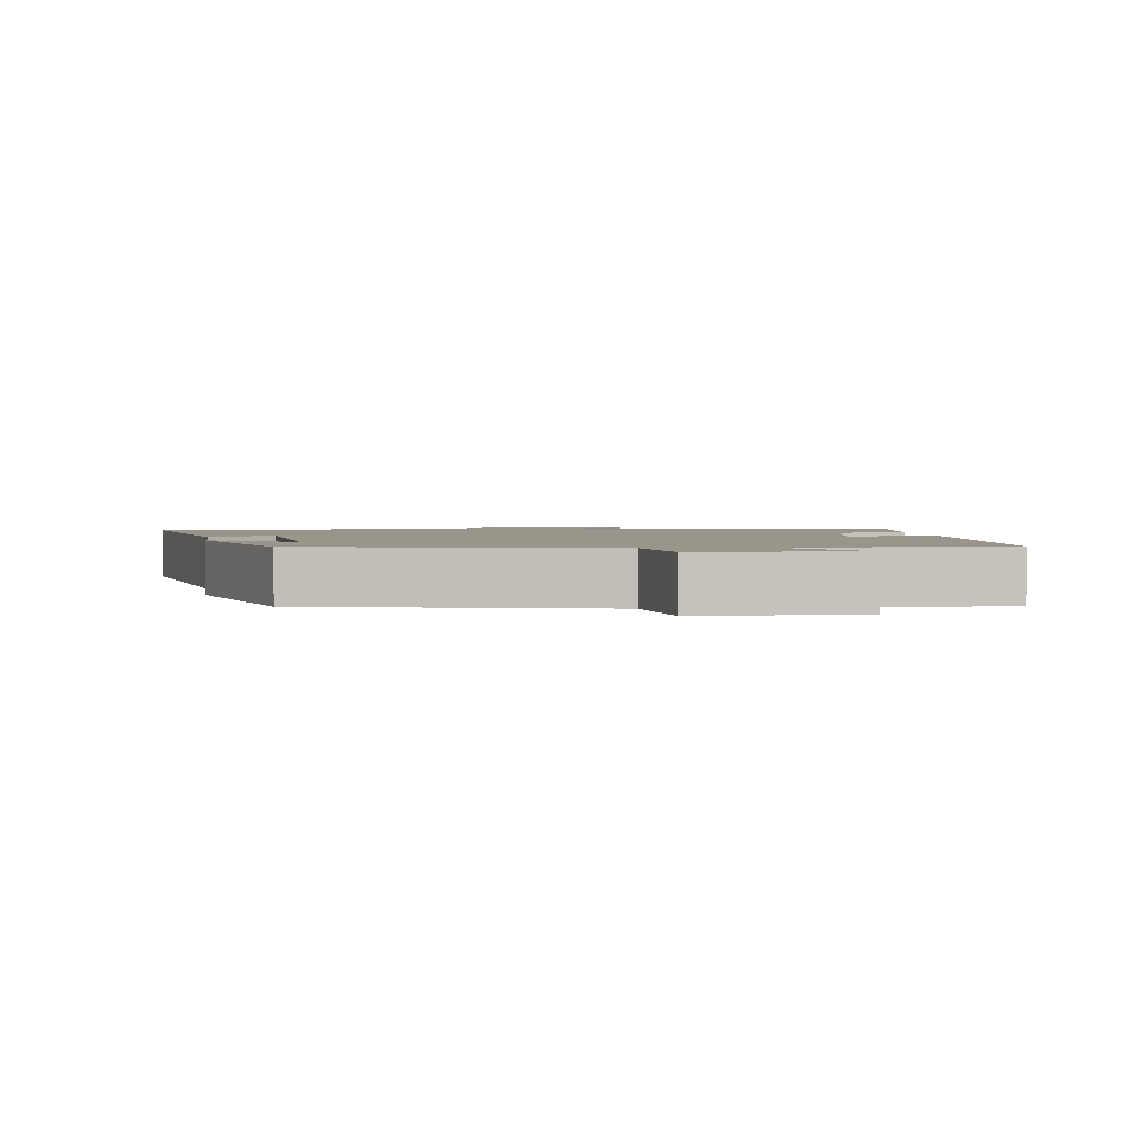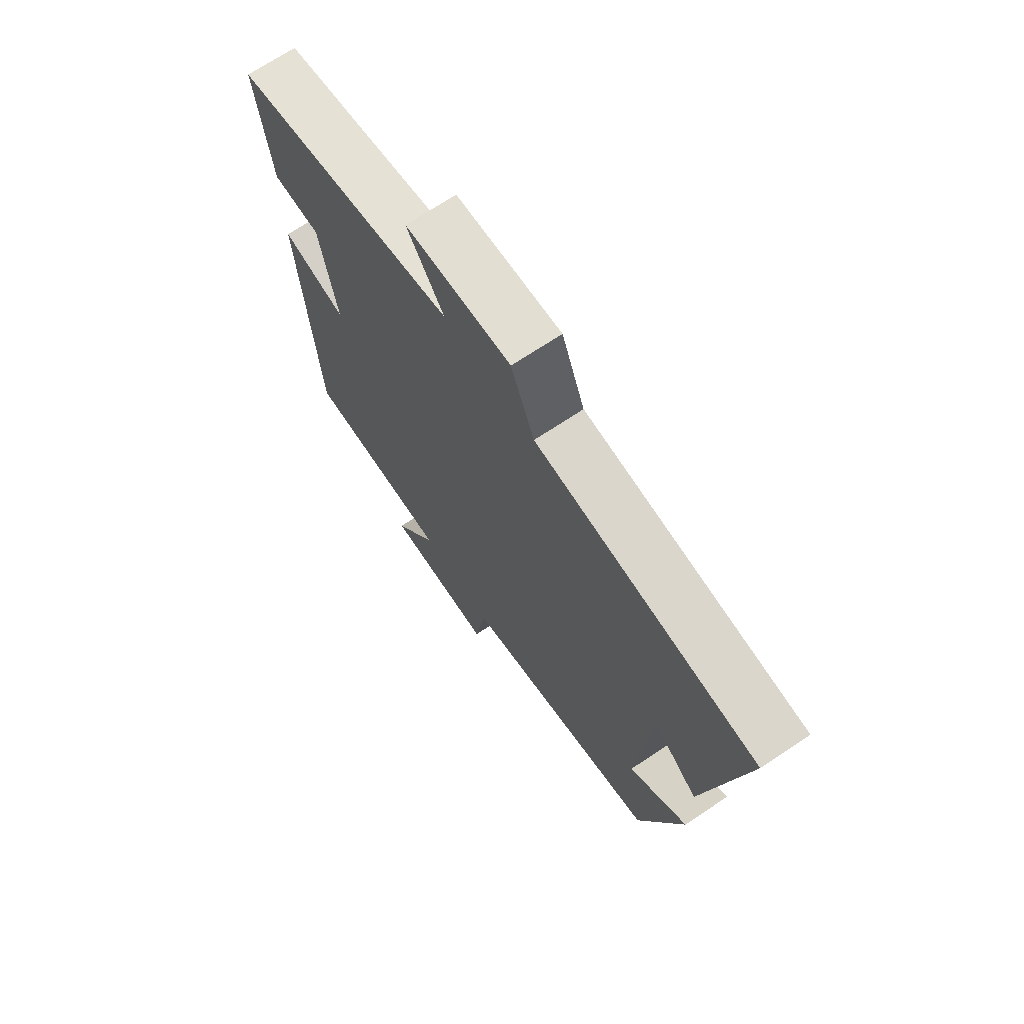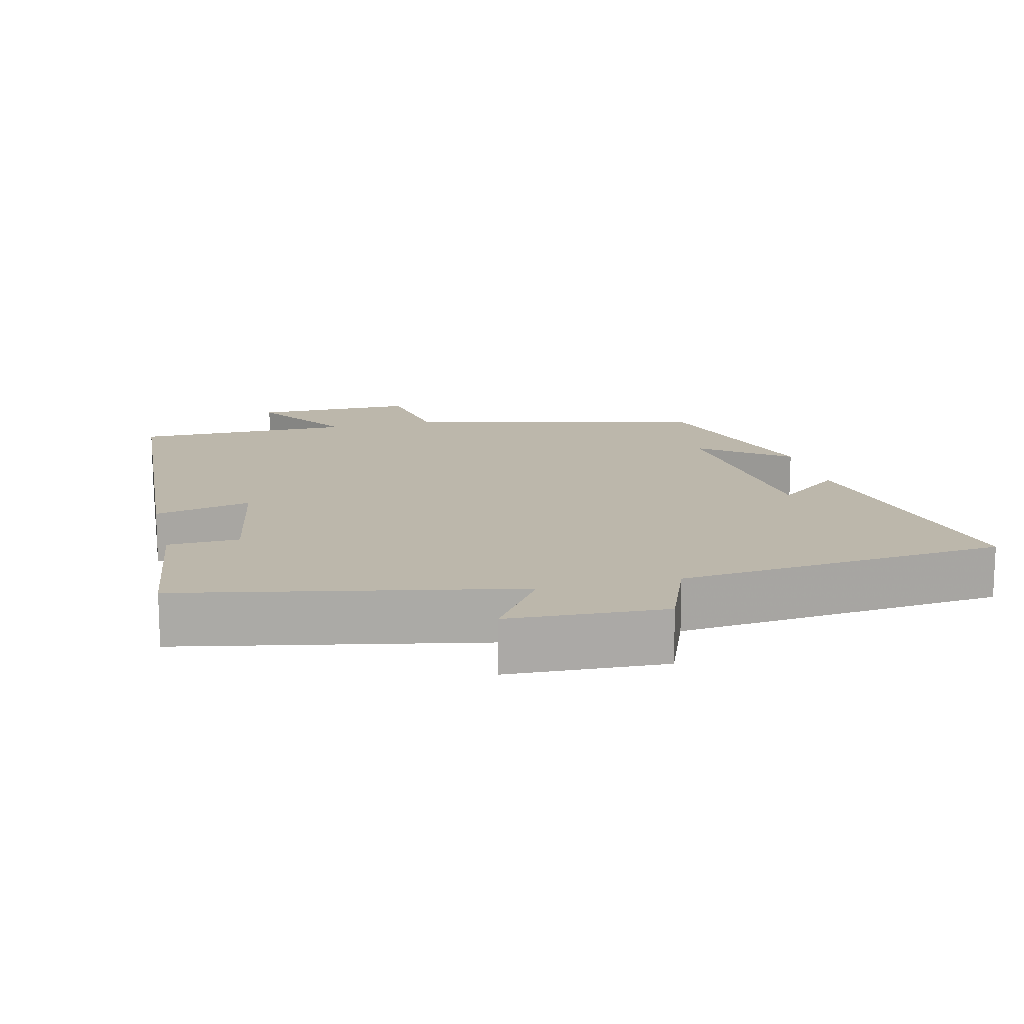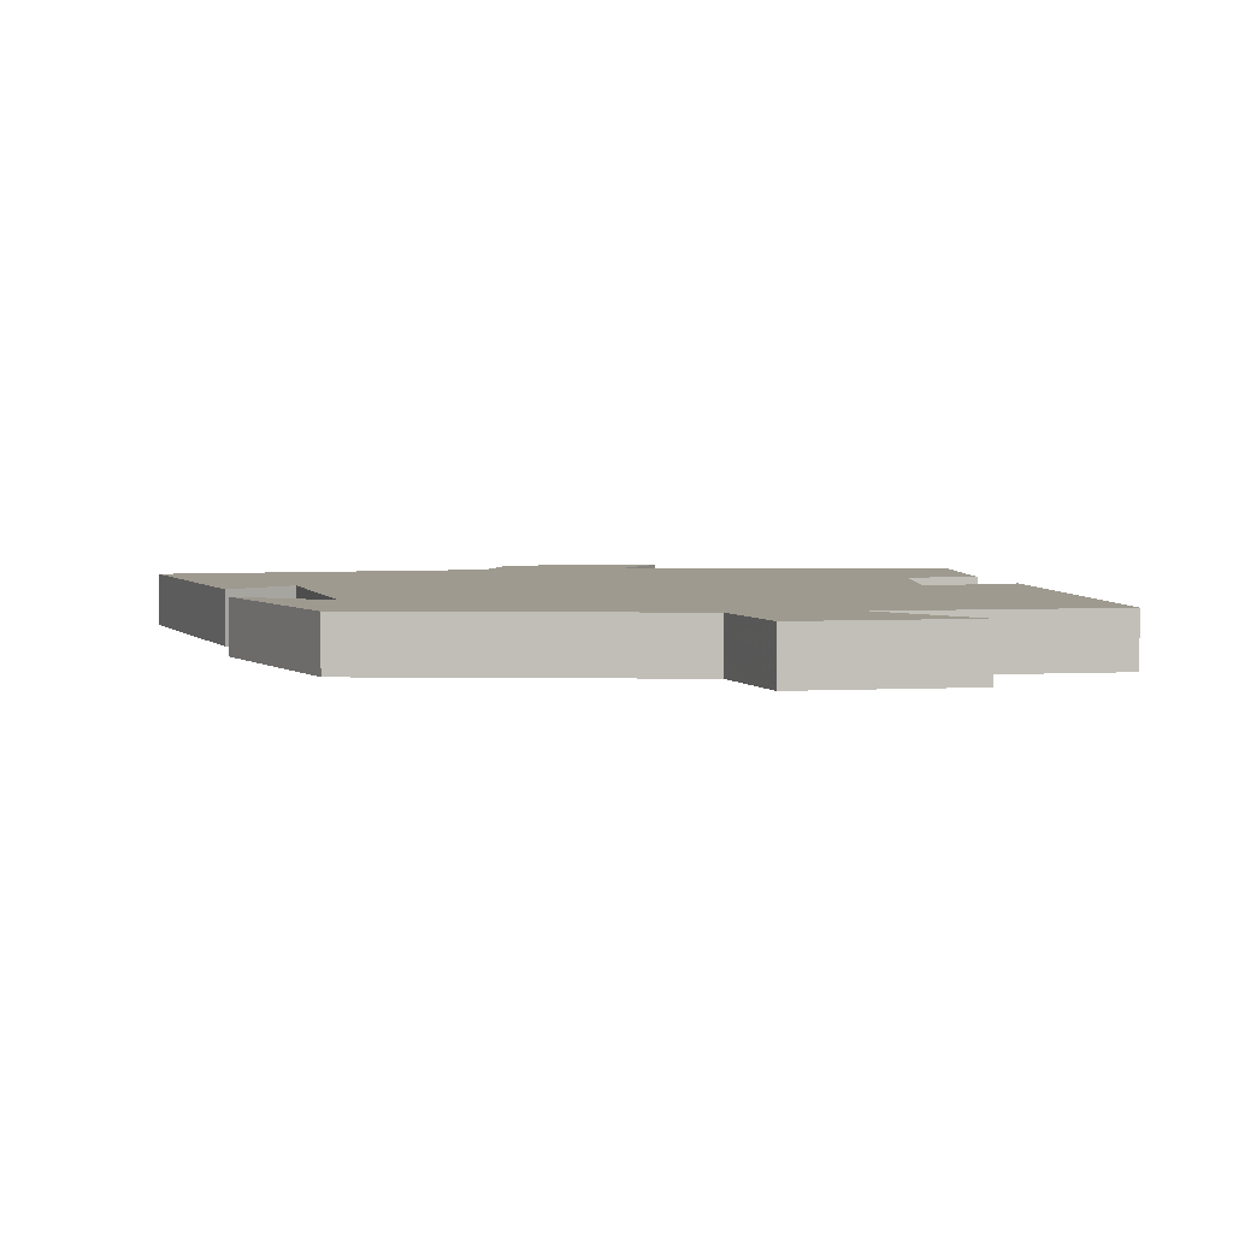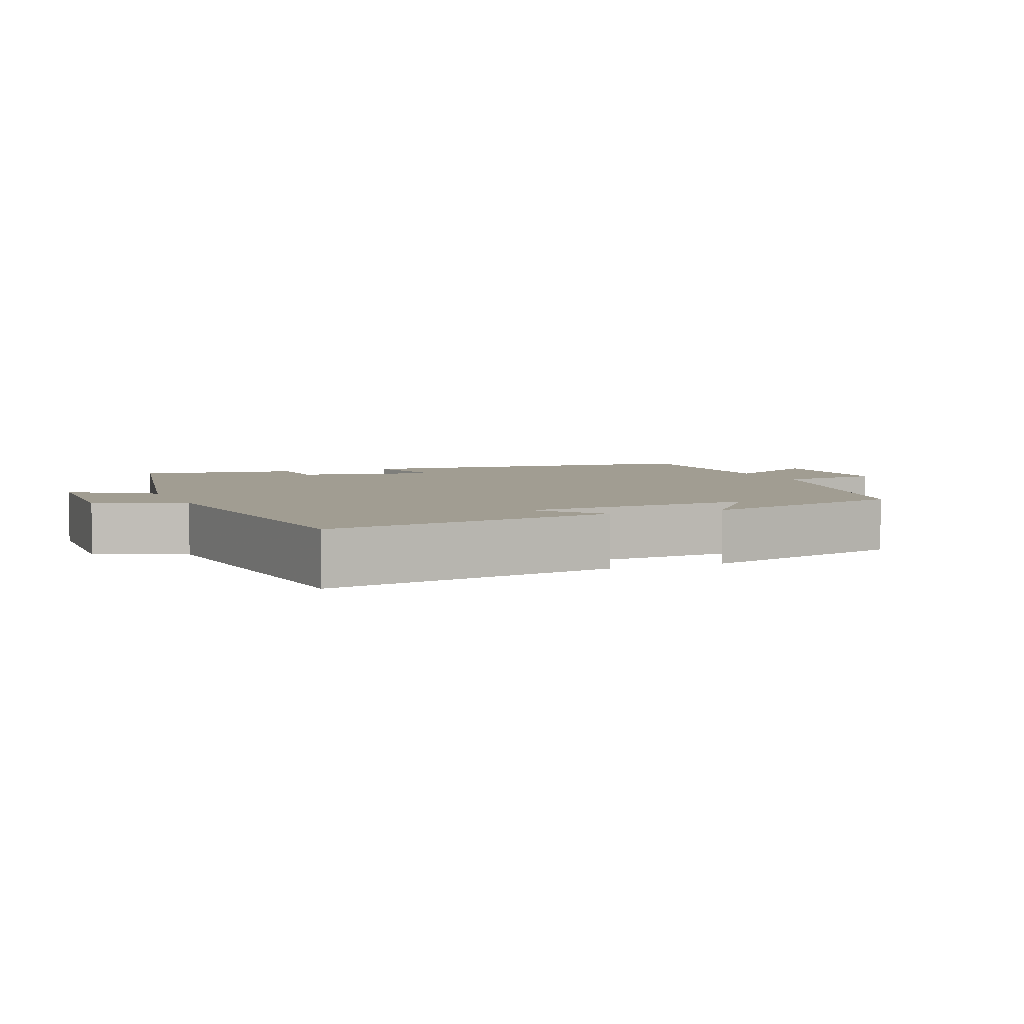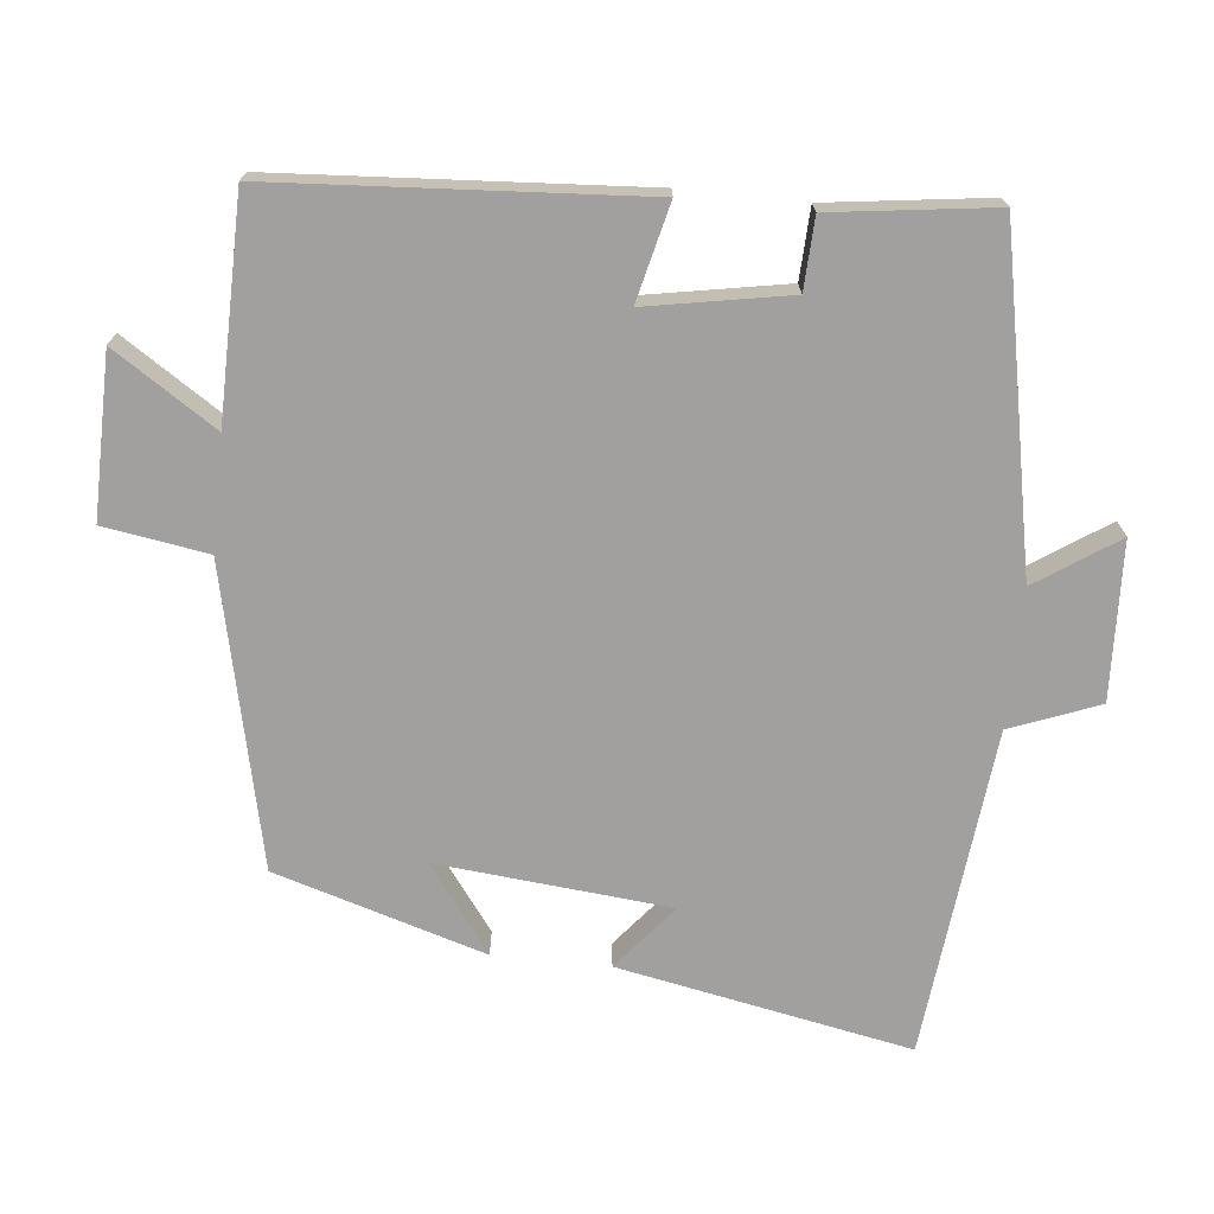
<metadata>
{"format":"obj","ext":"obj","renderer":"f3d","projection":"perspective","resolution":1024,"background":"white","views":[{"elev":2.1,"azim":173.2,"up":"+Y"},{"elev":69.6,"azim":56.2,"up":"+Z"},{"elev":14.5,"azim":-13.6,"up":"+Y"},{"elev":3.7,"azim":170.0,"up":"+Y"},{"elev":4.6,"azim":68.1,"up":"+Y"},{"elev":-71.8,"azim":-96.0,"up":"+Y"}]}
</metadata>
<code>
v 0.578 0.07 0.453
v 0.5 0.07 0.046
v 0.409 0.07 0.12
v 0.379 0.07 -0.204
v 0.5 0.07 -0.114
v 0.412 0.07 -0.406
v -0.004 0.07 -0.5
v -0.027 0.07 -0.645
v -0.253 0.07 -0.643
v -0.16 0.07 -0.5
v -0.466 0.07 -0.497
v -0.5 0.07 0.012
v -0.365 0.07 -0.02
v -0.401 0.07 0.178
v -0.5 0.07 0.182
v -0.53 0.07 0.408
v -0.068 0.07 0.5
v -0.144 0.07 0.613
v 0.074 0.07 0.623
v 0.122 0.07 0.5
v 0.578 0 0.453
v 0.5 0 0.046
v 0.409 0 0.12
v 0.379 0 -0.204
v 0.5 0 -0.114
v 0.412 0 -0.406
v -0.004 0 -0.5
v -0.027 0 -0.645
v -0.253 0 -0.643
v -0.16 0 -0.5
v -0.466 0 -0.497
v -0.5 0 0.012
v -0.365 0 -0.02
v -0.401 0 0.178
v -0.5 0 0.182
v -0.53 0 0.408
v -0.068 0 0.5
v -0.144 0 0.613
v 0.074 0 0.623
v 0.122 0 0.5
f 17 18 19 20
f 14 15 16 17
f 13 14 17 20
f 10 11 12 13
f 10 13 20 1
f 7 8 9 10
f 4 5 6 7
f 3 4 7 10
f 1 2 3
f 1 3 10
f 40 39 38 37
f 37 36 35 34
f 40 37 34 33
f 33 32 31 30
f 21 40 33 30
f 30 29 28 27
f 27 26 25 24
f 30 27 24 23
f 23 22 21
f 30 23 21
f 1 21 22 2
f 2 22 23 3
f 3 23 24 4
f 4 24 25 5
f 5 25 26 6
f 6 26 27 7
f 7 27 28 8
f 8 28 29 9
f 9 29 30 10
f 10 30 31 11
f 11 31 32 12
f 12 32 33 13
f 13 33 34 14
f 14 34 35 15
f 15 35 36 16
f 16 36 37 17
f 17 37 38 18
f 18 38 39 19
f 19 39 40 20
f 20 40 21 1

</code>
